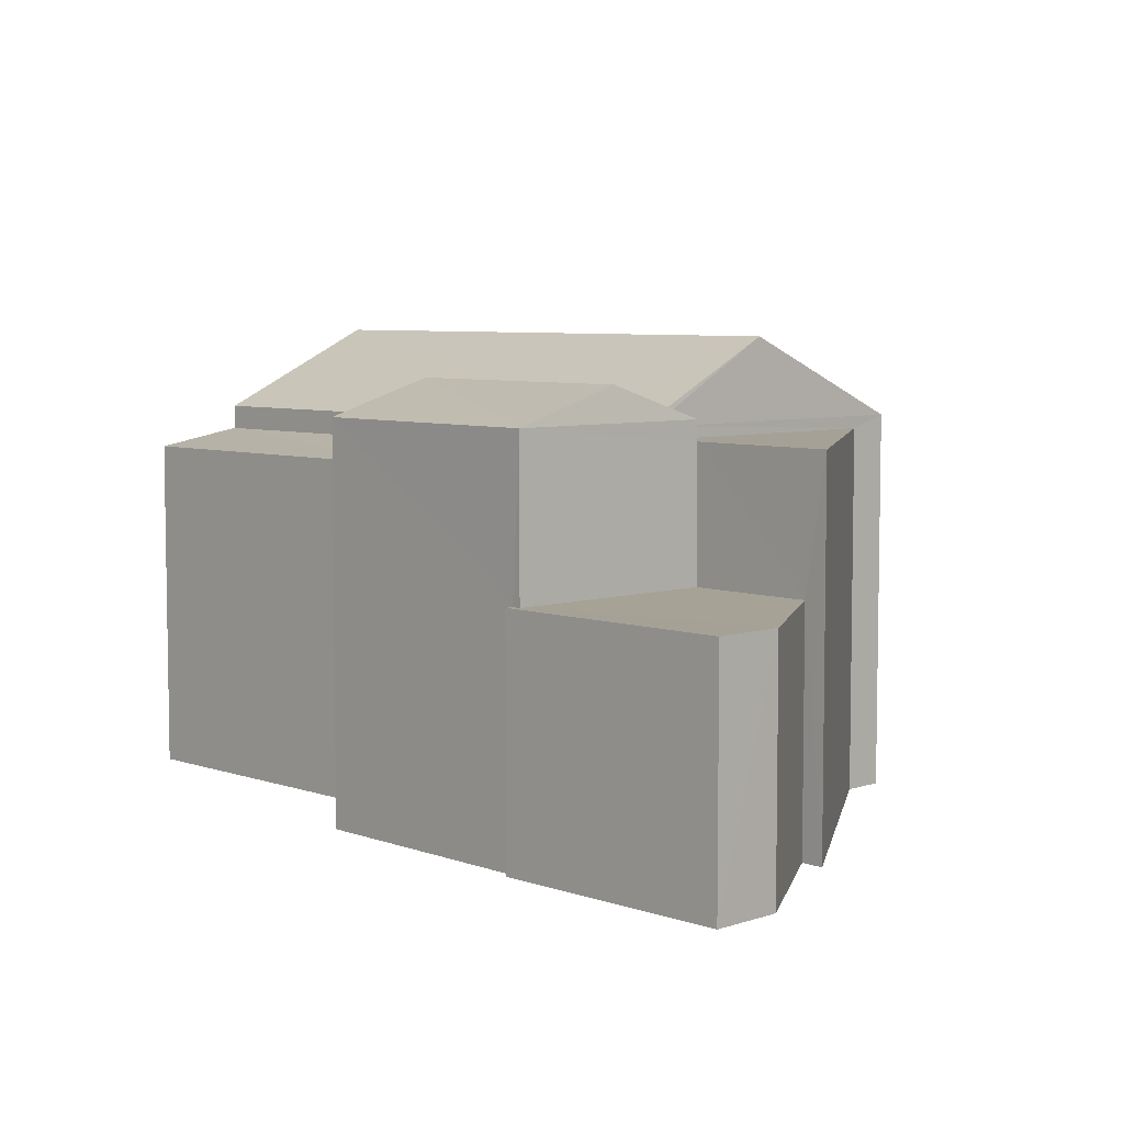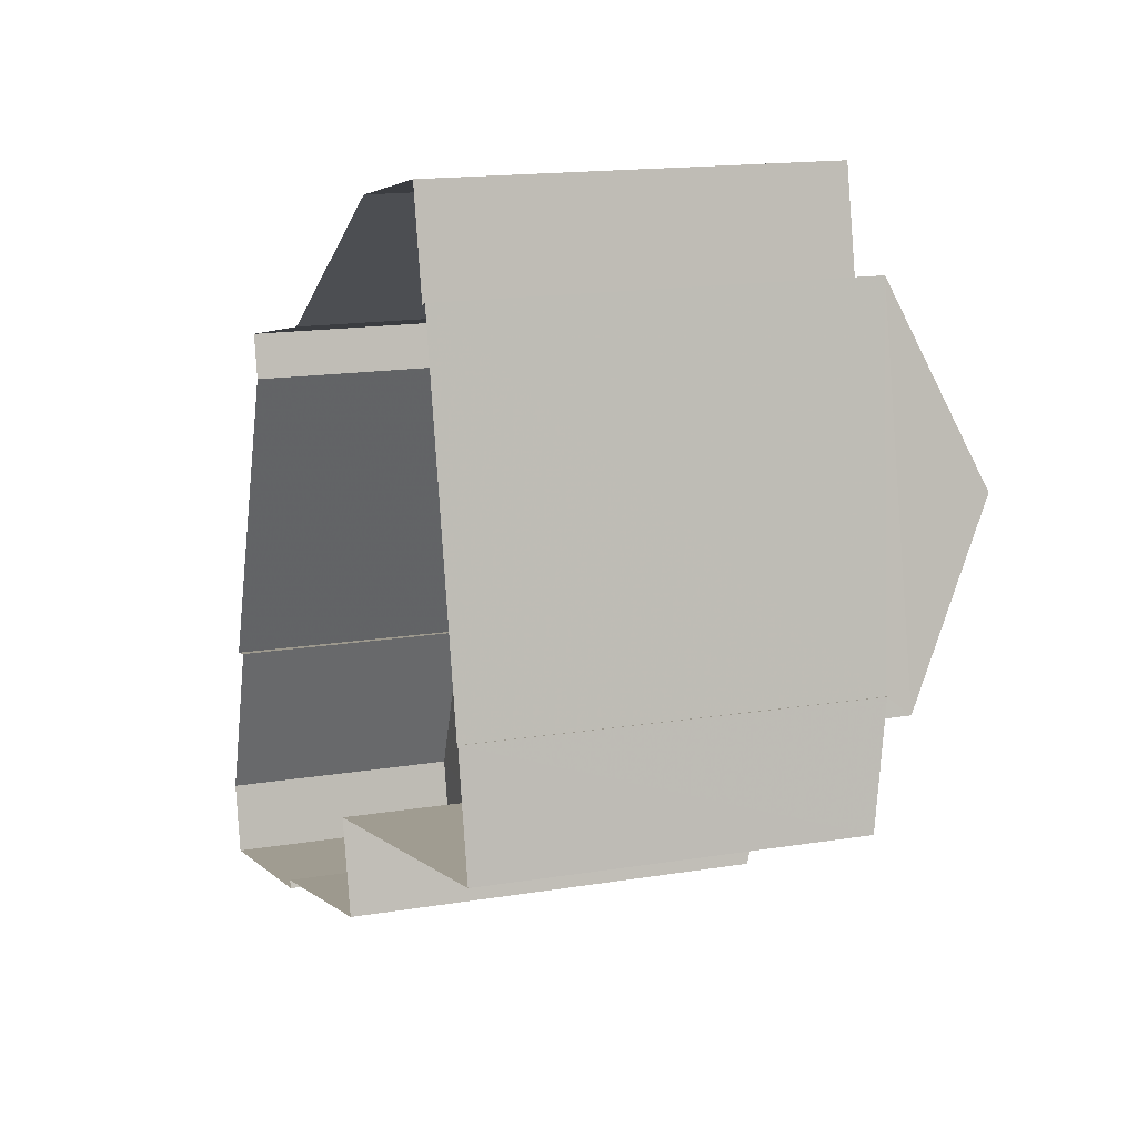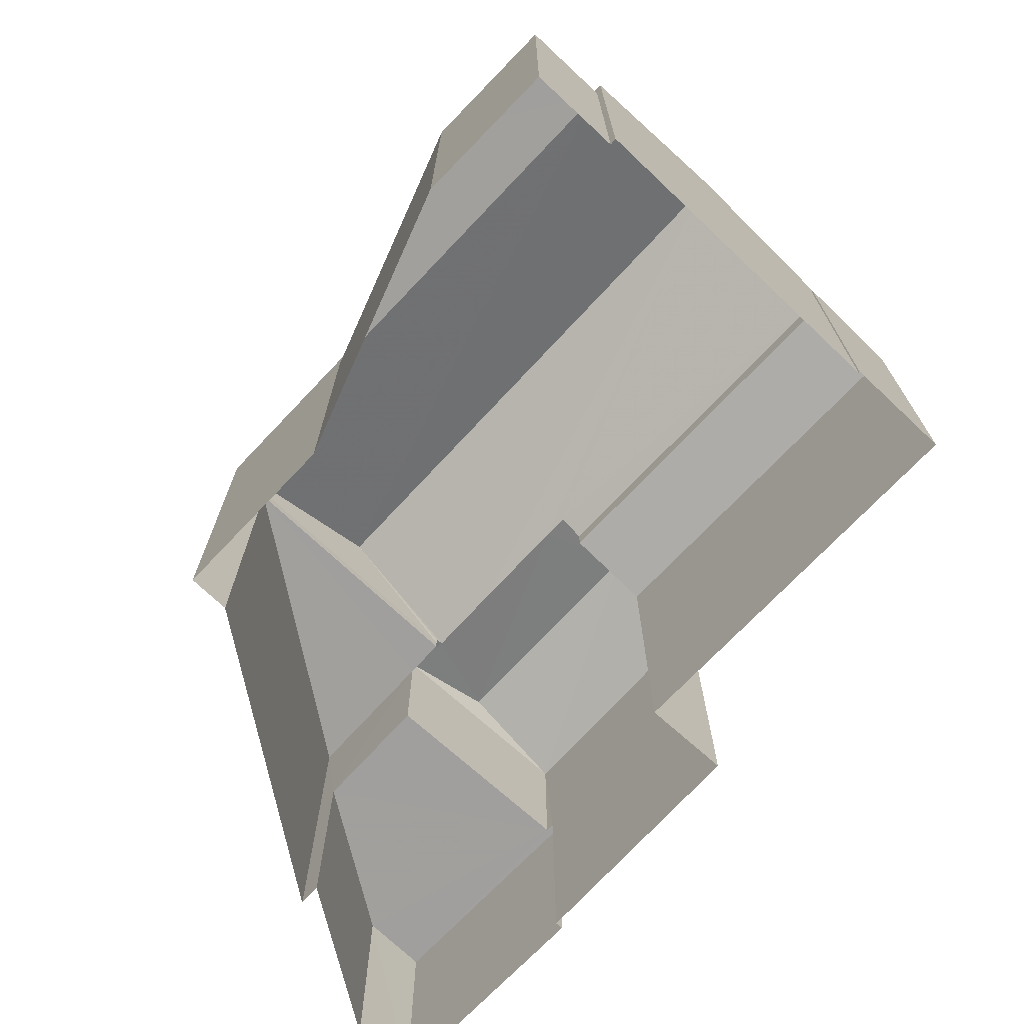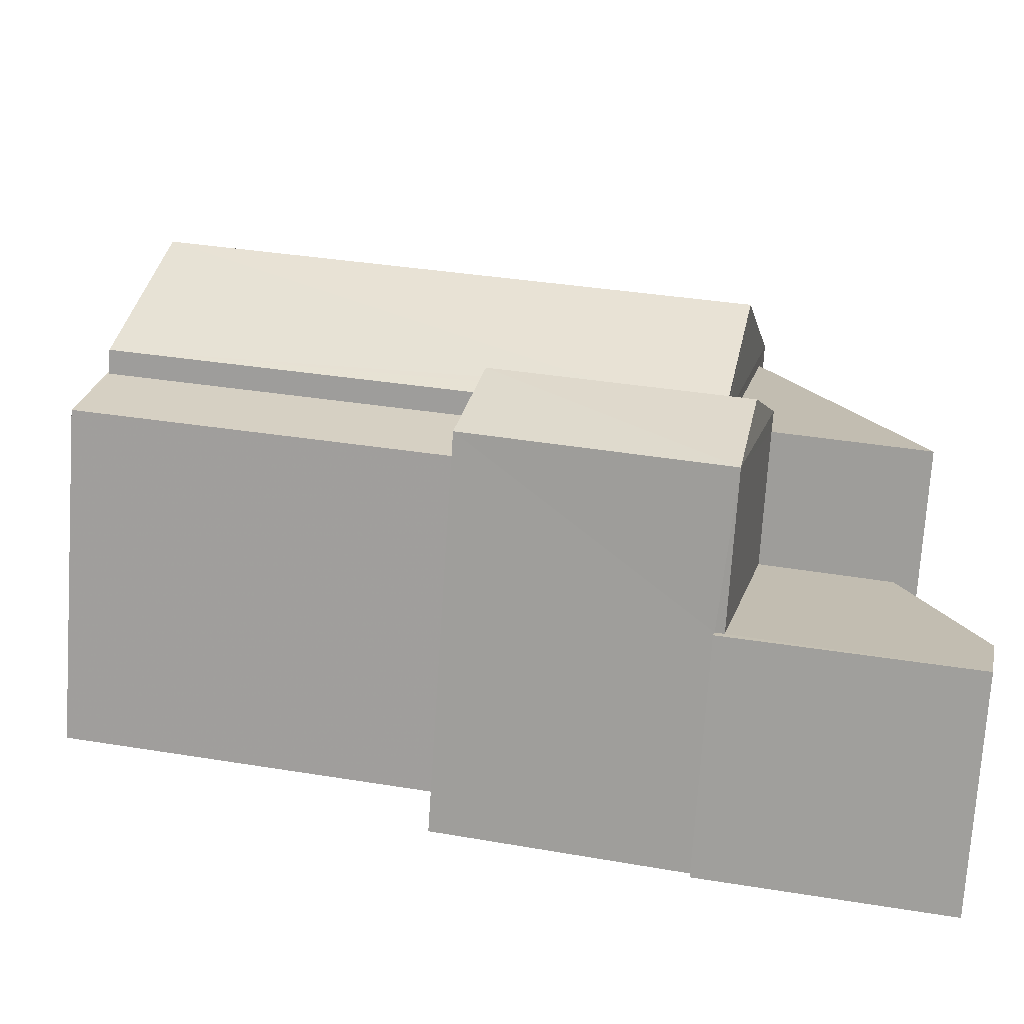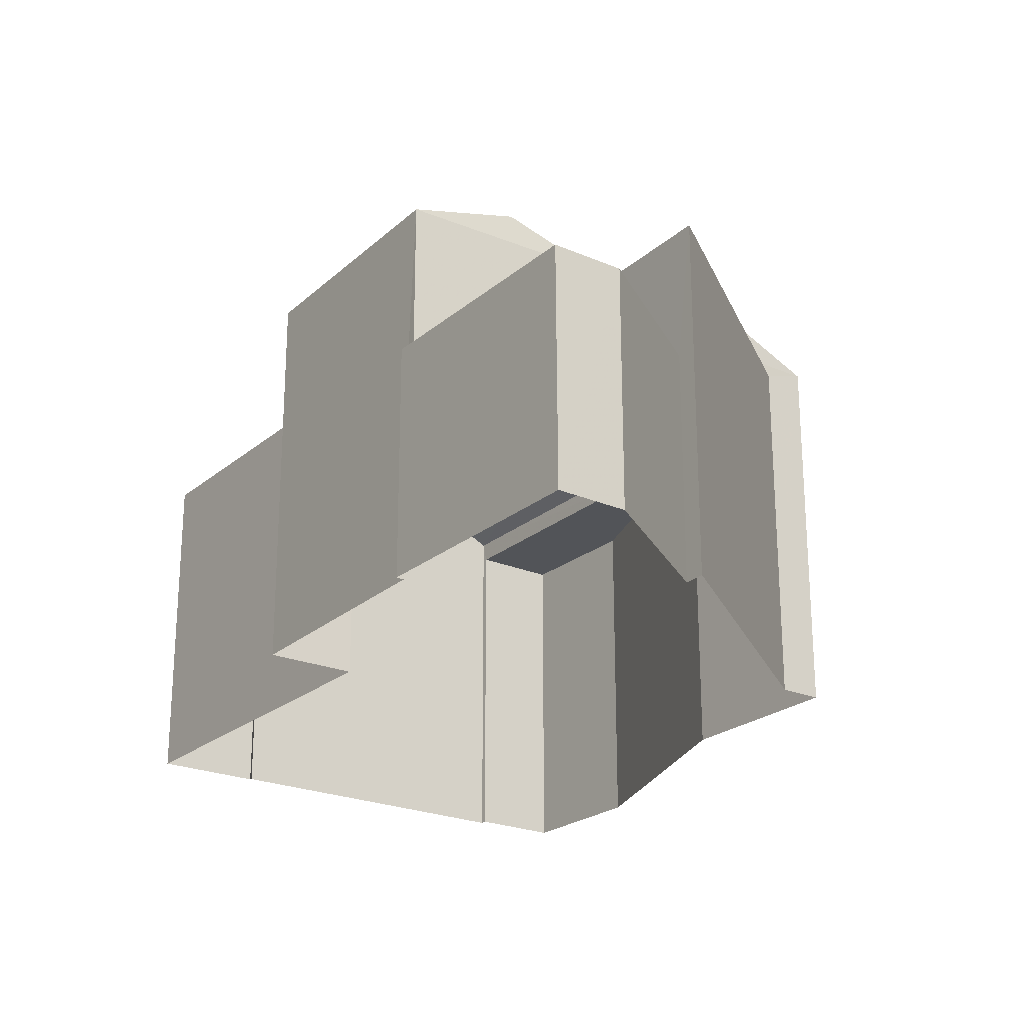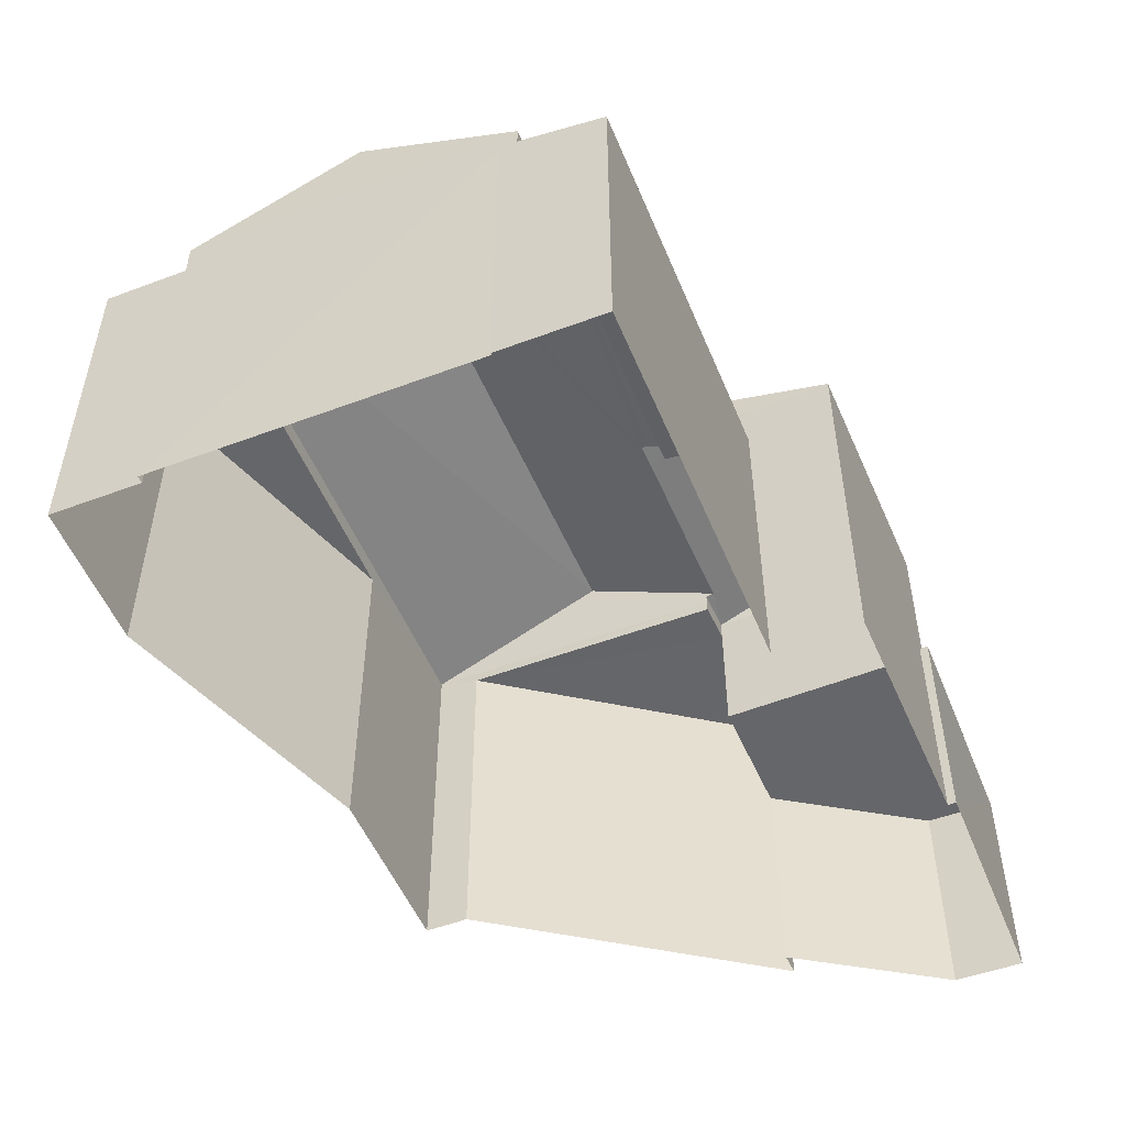
<metadata>
{"format":"obj","ext":"obj","renderer":"f3d","projection":"perspective","resolution":1024,"background":"white","views":[{"elev":6.3,"azim":33.5,"up":"+Z"},{"elev":15.7,"azim":-109.1,"up":"+Y"},{"elev":-71.5,"azim":-145.6,"up":"+Z"},{"elev":-73.4,"azim":-3.8,"up":"+Y"},{"elev":-23.3,"azim":42.0,"up":"+Z"},{"elev":-51.8,"azim":-80.1,"up":"+Z"}]}
</metadata>
<code>
v -8.823e+04 -9.923e+04 5.756
v -8.822e+04 -9.923e+04 5.756
v -8.822e+04 -9.923e+04 5.756
v -8.823e+04 -9.922e+04 5.755
v -8.823e+04 -9.922e+04 5.755
v -8.823e+04 -9.922e+04 5.755
v -8.822e+04 -9.923e+04 5.756
v -8.822e+04 -9.923e+04 5.756
v -8.822e+04 -9.924e+04 5.756
v -8.822e+04 -9.924e+04 5.756
v -8.822e+04 -9.924e+04 5.756
v -8.823e+04 -9.923e+04 5.755
v -8.823e+04 -9.922e+04 5.755
v -8.822e+04 -9.924e+04 5.756
v -8.824e+04 -9.923e+04 5.755
v -8.823e+04 -9.923e+04 5.755
v -8.823e+04 -9.923e+04 5.756
v -8.823e+04 -9.923e+04 5.756
v -8.822e+04 -9.924e+04 9.631
v -8.822e+04 -9.924e+04 9.631
v -8.822e+04 -9.924e+04 9.631
v -8.822e+04 -9.923e+04 9.631
v -8.822e+04 -9.923e+04 9.631
v -8.822e+04 -9.924e+04 9.632
v -8.822e+04 -9.924e+04 9.632
v -8.822e+04 -9.924e+04 12.17
v -8.823e+04 -9.923e+04 12.73
v -8.823e+04 -9.923e+04 12.17
v -8.822e+04 -9.923e+04 12.73
v -8.823e+04 -9.923e+04 12.22
v -8.823e+04 -9.923e+04 12.22
v -8.822e+04 -9.923e+04 12.17
v -8.822e+04 -9.923e+04 12.21
v -8.822e+04 -9.923e+04 12.17
v -8.823e+04 -9.923e+04 12.21
v -8.823e+04 -9.923e+04 11.68
v -8.823e+04 -9.923e+04 11.68
v -8.823e+04 -9.923e+04 11.63
v -8.823e+04 -9.923e+04 11.63
v -8.823e+04 -9.923e+04 11.36
v -8.824e+04 -9.923e+04 11.36
v -8.822e+04 -9.923e+04 11.83
v -8.822e+04 -9.923e+04 11.83
v -8.822e+04 -9.923e+04 11.83
v -8.822e+04 -9.923e+04 11.83
v -8.823e+04 -9.923e+04 12.03
v -8.823e+04 -9.923e+04 12.17
v -8.823e+04 -9.923e+04 12.03
v -8.823e+04 -9.923e+04 13.37
v -8.822e+04 -9.923e+04 13.37
v -8.823e+04 -9.922e+04 12.03
v -8.822e+04 -9.923e+04 12.03
v -8.823e+04 -9.922e+04 11.66
v -8.823e+04 -9.922e+04 11.66
v -8.823e+04 -9.922e+04 11.66
v -8.823e+04 -9.923e+04 11.66
v -8.822e+04 -9.923e+04 12.03
f 1 2 3
f 1 4 5
f 6 5 4
f 7 8 3
f 9 10 11
f 9 8 10
f 12 13 4
f 14 9 11
f 12 15 16
f 17 18 9
f 18 15 12
f 3 18 1
f 12 4 1
f 3 8 18
f 18 8 9
f 18 12 1
f 19 20 21
f 22 23 21
f 22 21 24
f 21 20 25
f 21 25 24
f 26 27 28
f 29 27 26
f 27 29 30
f 31 27 30
f 32 33 34
f 34 33 29
f 35 30 29
f 33 35 29
f 34 29 26
f 36 37 38
f 39 38 40
f 40 38 41
f 38 37 41
f 42 43 44
f 42 45 43
f 46 47 48
f 48 31 49
f 30 35 49
f 31 30 49
f 48 47 31
f 50 35 33
f 50 49 35
f 51 49 50
f 51 50 52
f 53 54 55
f 53 56 54
f 19 14 20
f 19 9 14
f 8 24 10
f 8 22 24
f 24 11 10
f 24 25 11
f 25 14 11
f 25 20 14
f 21 26 19
f 9 19 17
f 17 19 28
f 19 26 28
f 47 27 31
f 47 28 27
f 47 46 28
f 28 40 17
f 17 40 18
f 46 39 40
f 28 46 40
f 34 26 43
f 26 21 43
f 21 23 43
f 57 34 43
f 43 45 57
f 32 34 57
f 40 41 15
f 18 40 15
f 41 37 16
f 15 41 16
f 36 16 37
f 36 12 16
f 43 22 44
f 44 22 7
f 43 23 22
f 7 22 8
f 3 42 44
f 7 3 44
f 52 50 57
f 33 32 50
f 50 32 57
f 49 51 48
f 52 57 42
f 57 45 42
f 2 52 42
f 3 2 42
f 38 48 36
f 12 36 13
f 13 36 51
f 36 48 51
f 2 1 56
f 56 52 2
f 52 56 51
f 13 53 4
f 51 53 13
f 56 53 51
f 38 46 48
f 38 39 46
f 1 5 54
f 56 1 54
f 4 55 6
f 4 53 55
f 54 5 6
f 55 54 6

</code>
